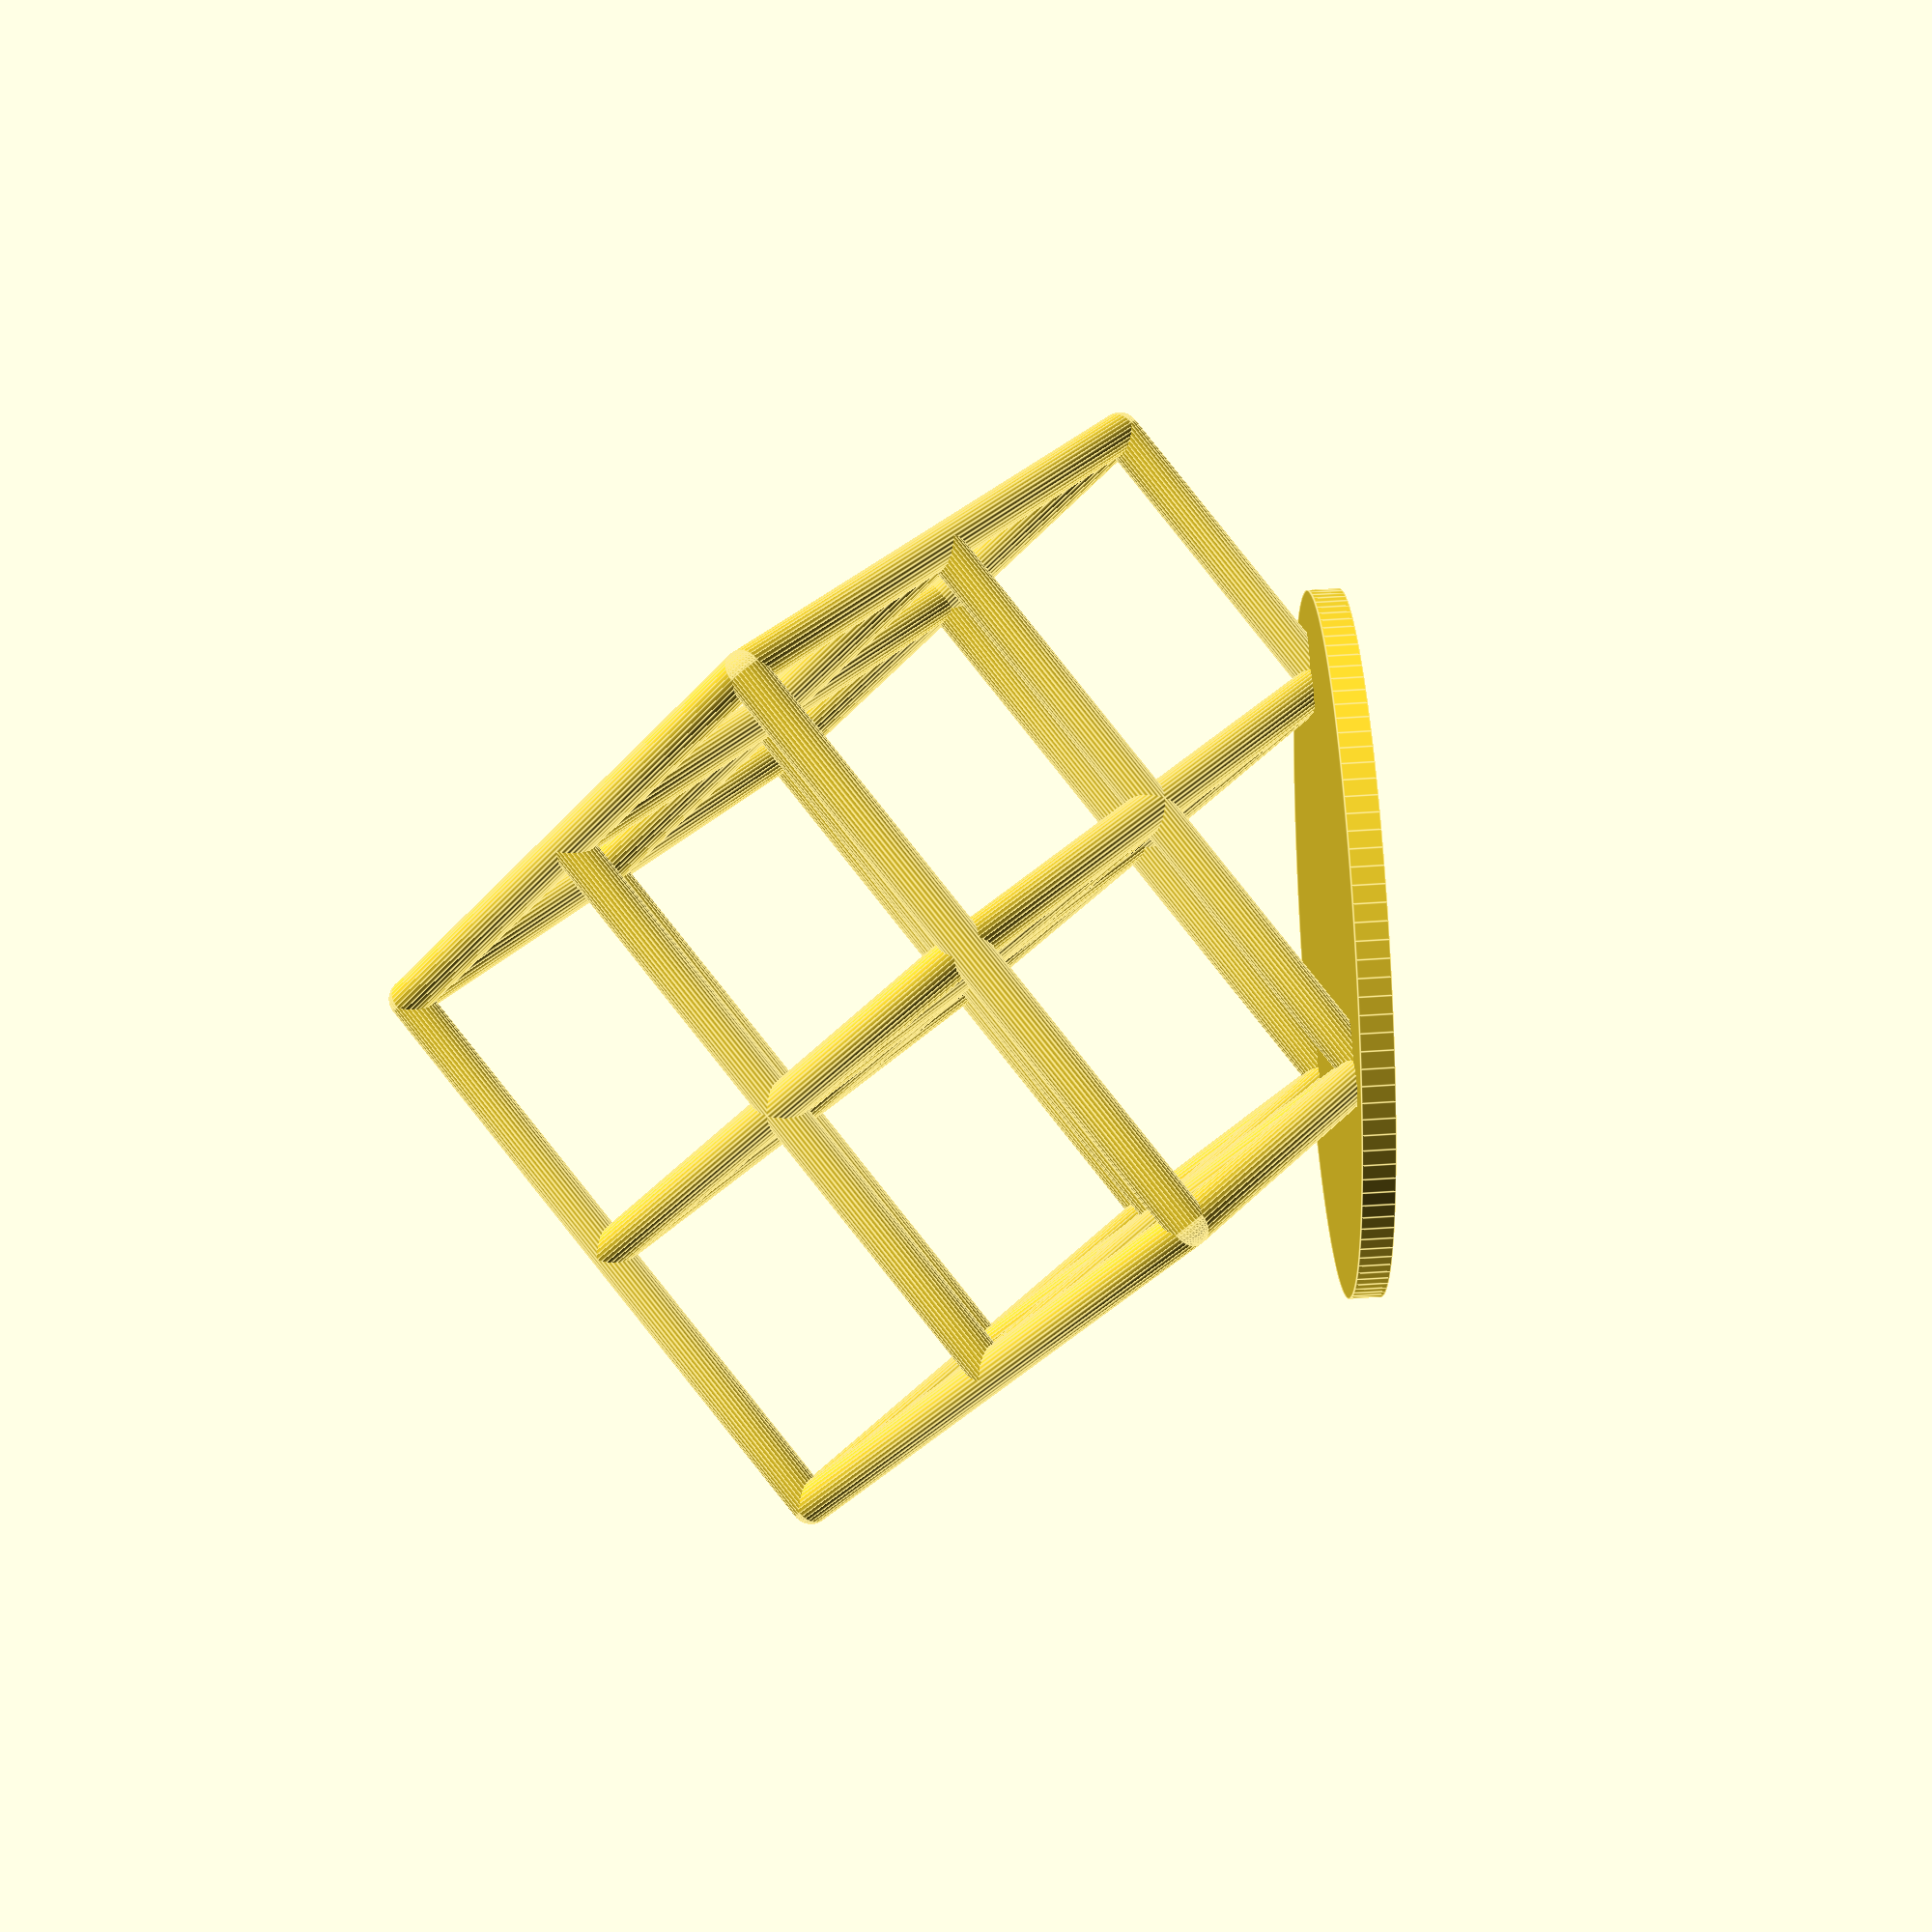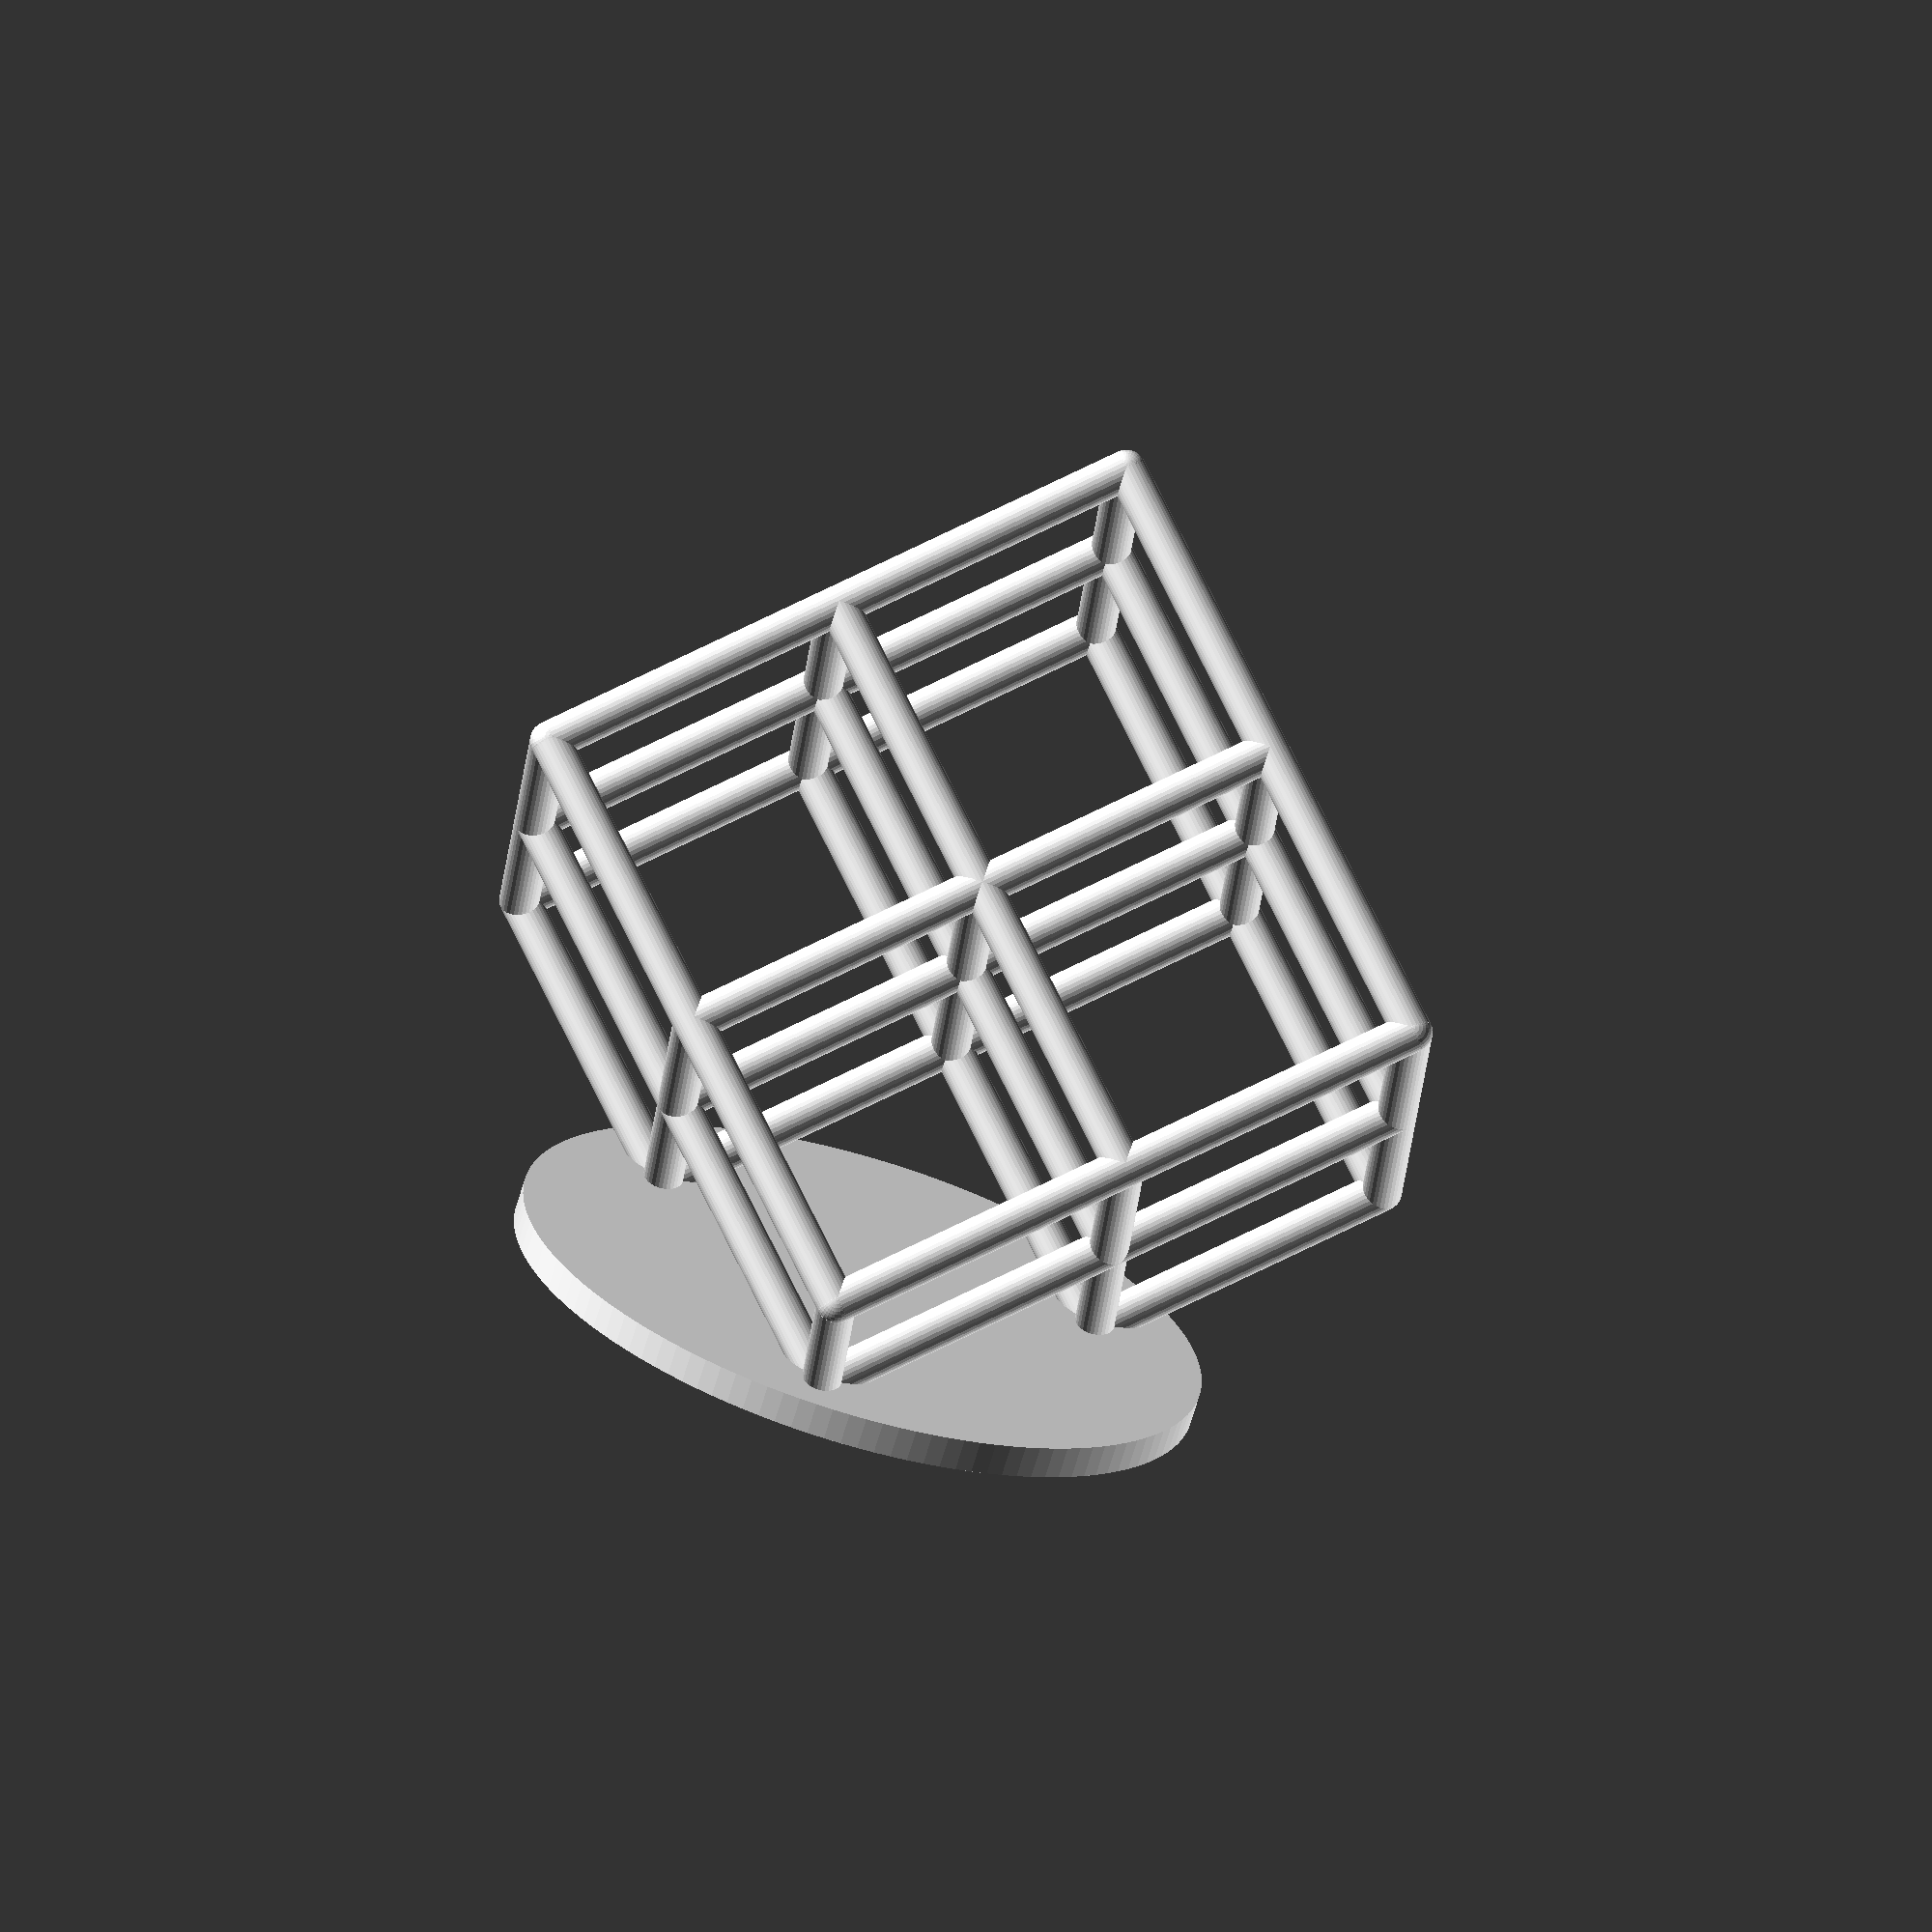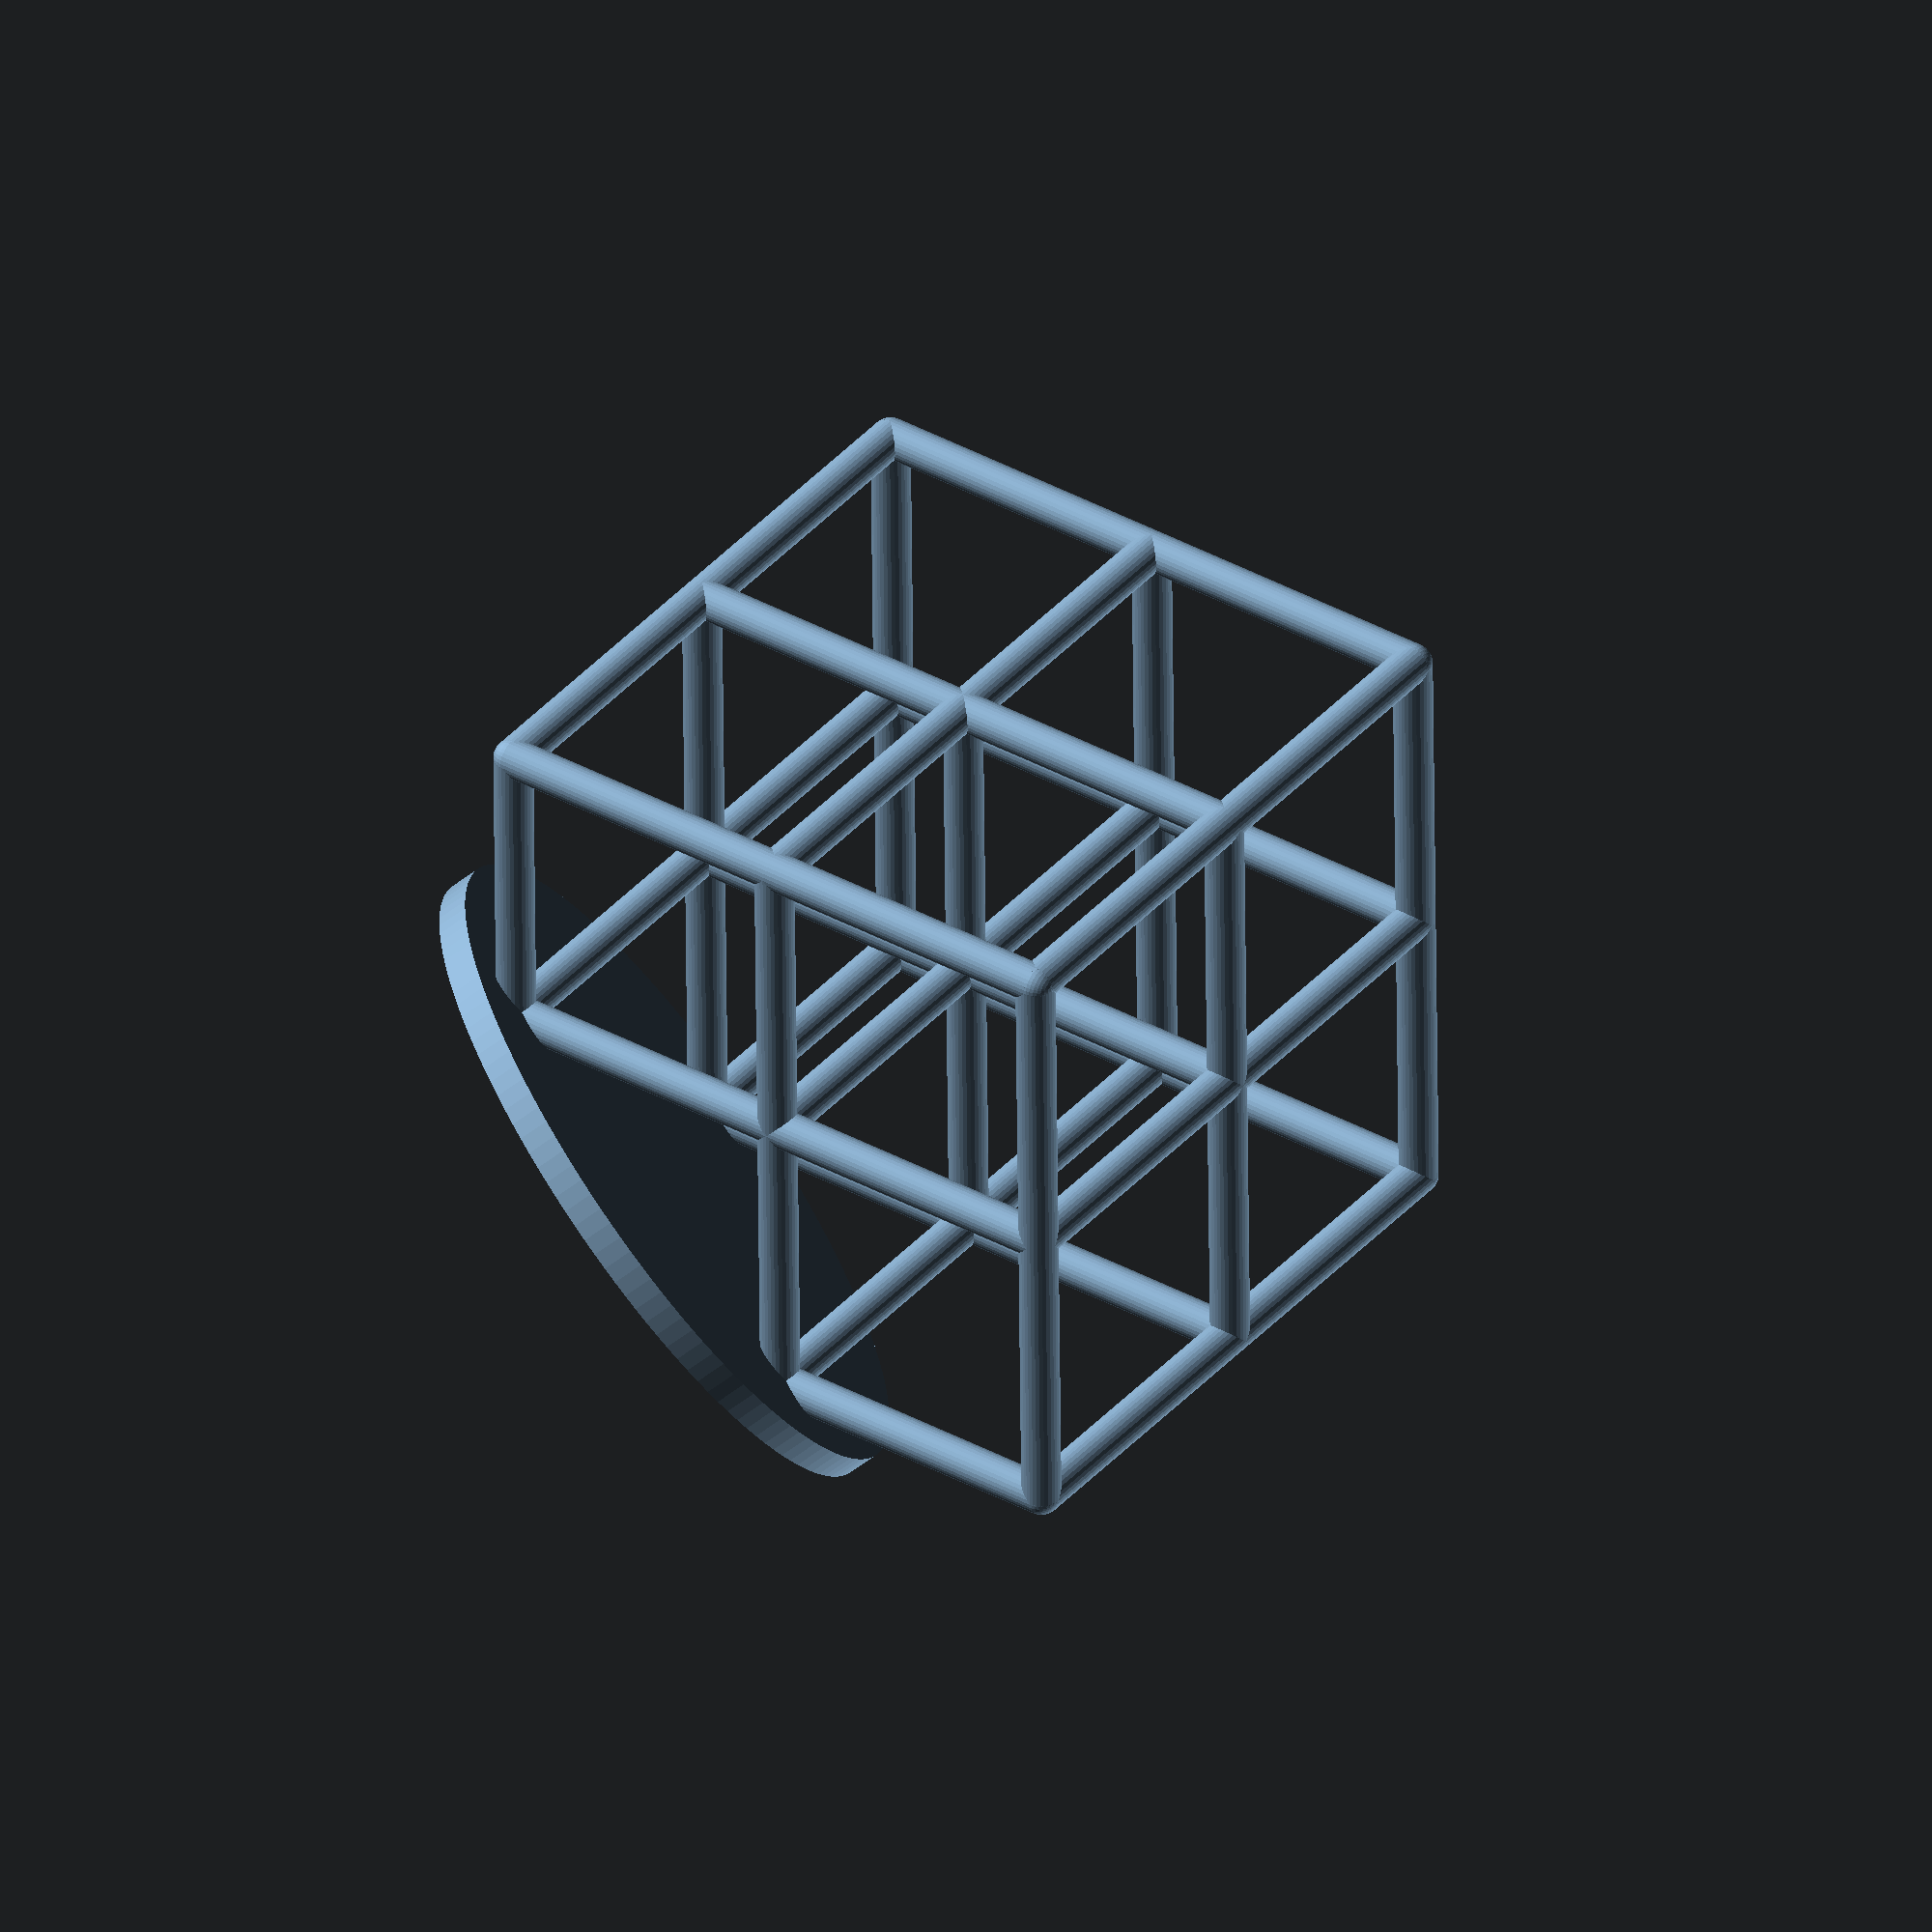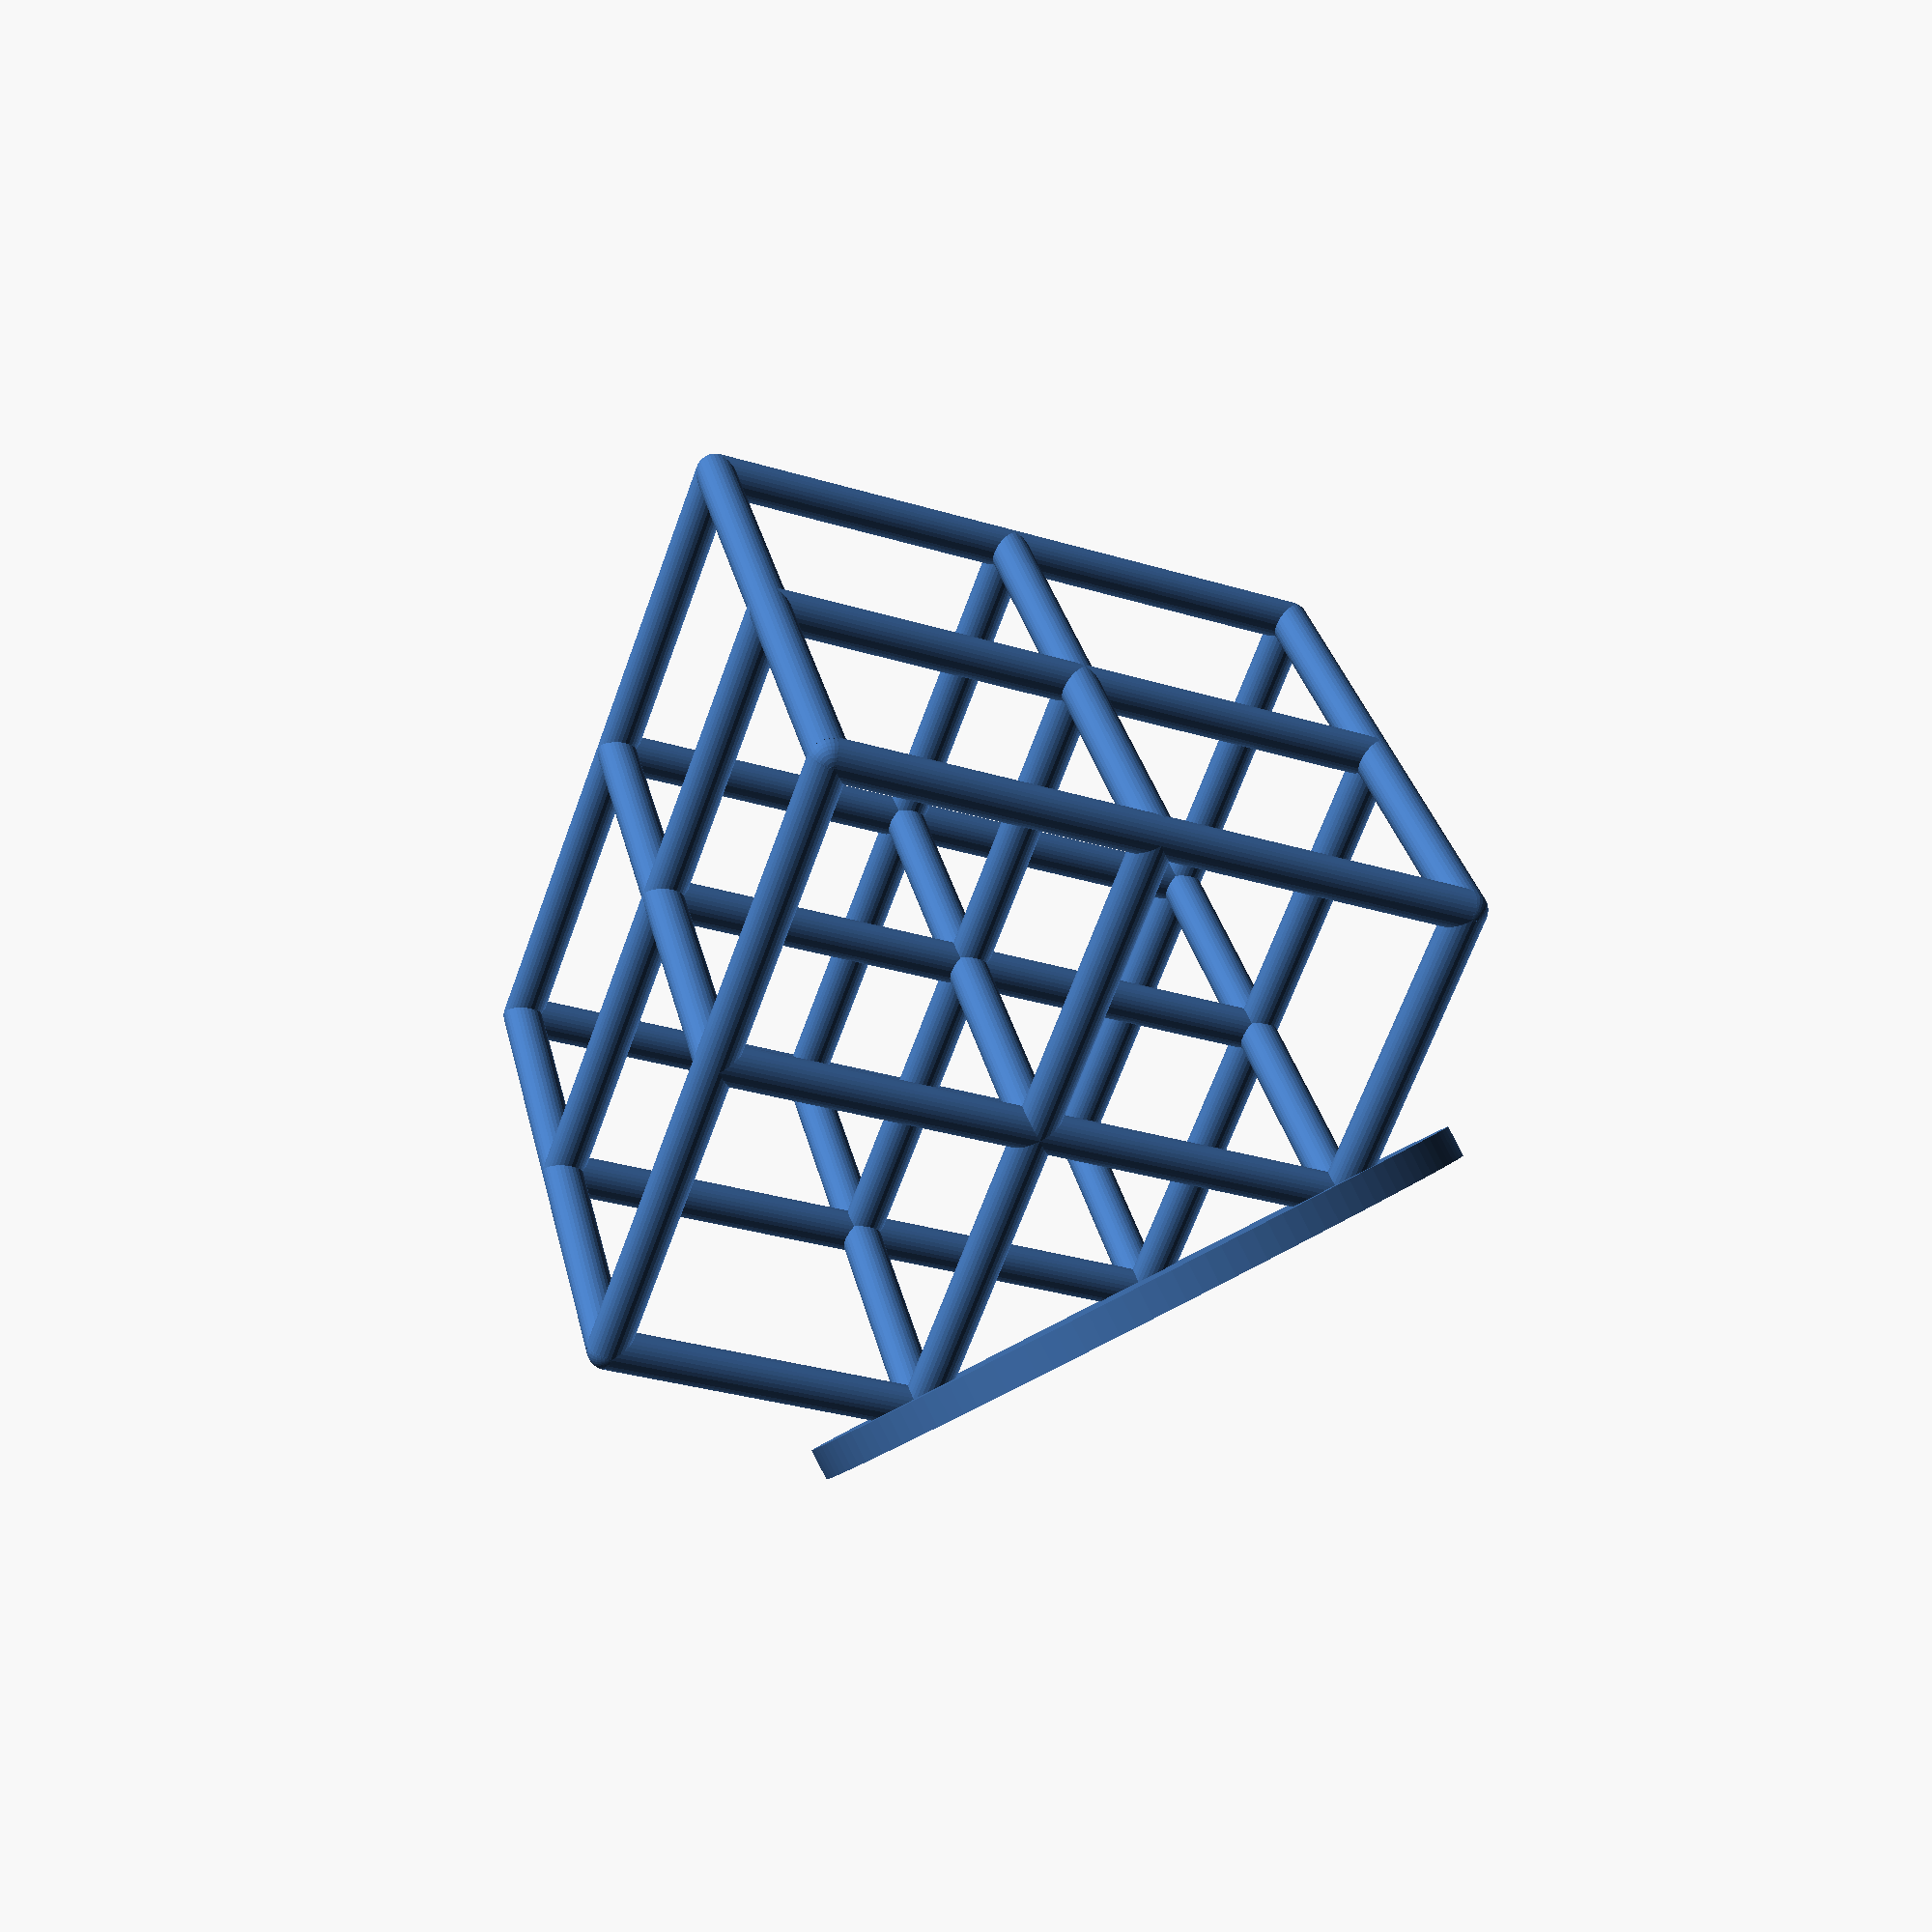
<openscad>

// Roundness
$fn=32;

bar_thickness = 5;

cube_length = 80;

base_thickness = 4;

// Base diameter as proporiton of cube_length.
base_scale = 1.1;

//base_radius = 60;

half_length = cube_length /2;

/* [Hidden] */

eps1 = 0.01;
eps2 = eps1*2;
steps = [-half_length, 0, half_length];
end_steps = [-half_length, half_length];

module bar() {
   rotate([0, 90, 0]) translate([0, 0, -half_length]) cylinder(d=bar_thickness, h=cube_length); 
}

module horiz_cube() {
  // Bars
  for (s1 = steps) {
    for (s2 = steps) {
      translate([0, s1, s2]) bar();
      translate([s1, s2, 0]) rotate([0, 90, 0]) bar();
      translate([s1, 0, s2]) rotate([0, 0, 90]) bar();
    }
  }
  
  // Spheres
  for (s1 = end_steps) {
    for (s2 = end_steps) {
      for (s3 = end_steps) {
        translate([s1, s2, s3]) sphere(d=bar_thickness);  
      }
    }
  }
}

// Cube titled on its corner.
module tilted_cube() {
      rotate([atan(sqrt(1/2)), 0, 0]) 
      rotate([0, -45, 0]) 
      translate([half_length, half_length, half_length]) 
  horiz_cube();
}

// Tilted and clipped cube
module clipped_cube() {
  dz = half_length/2/sin(90-atan(sqrt(1/2)));
  difference() {
    translate([0, 0, -dz])
      tilted_cube();

  translate([-cube_length, -cube_length, -2*cube_length]) 
    cube([2*cube_length, 2*cube_length, 2*cube_length]);
  }
}

module main() {
translate([0, 0, base_thickness - eps1]) clipped_cube();
  // Base
cylinder(d=cube_length*base_scale, h=base_thickness, $fn=4*$fn);
}

rotate([0, 0, 90]) main();

</openscad>
<views>
elev=92.5 azim=300.4 roll=93.4 proj=p view=edges
elev=248.2 azim=218.7 roll=196.7 proj=o view=wireframe
elev=245.0 azim=164.6 roll=233.2 proj=o view=wireframe
elev=94.3 azim=214.6 roll=26.9 proj=p view=solid
</views>
